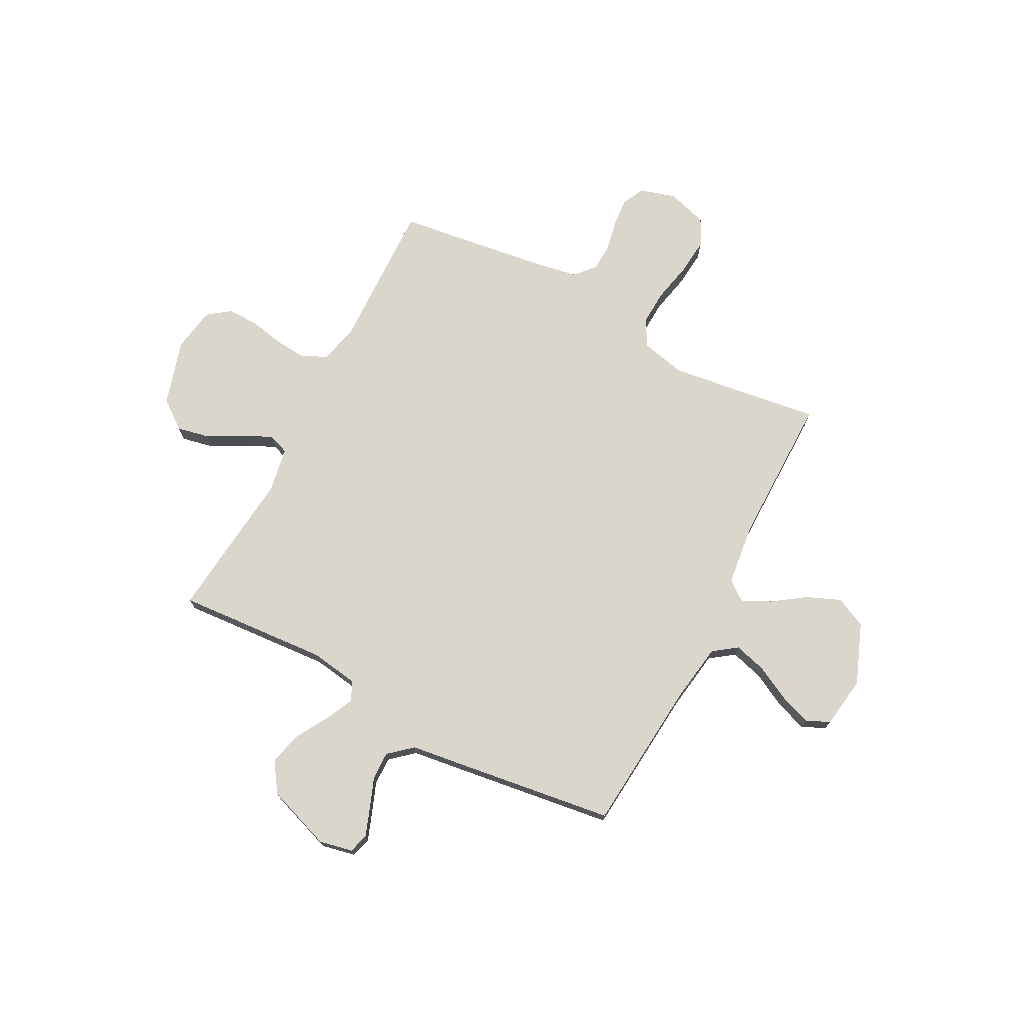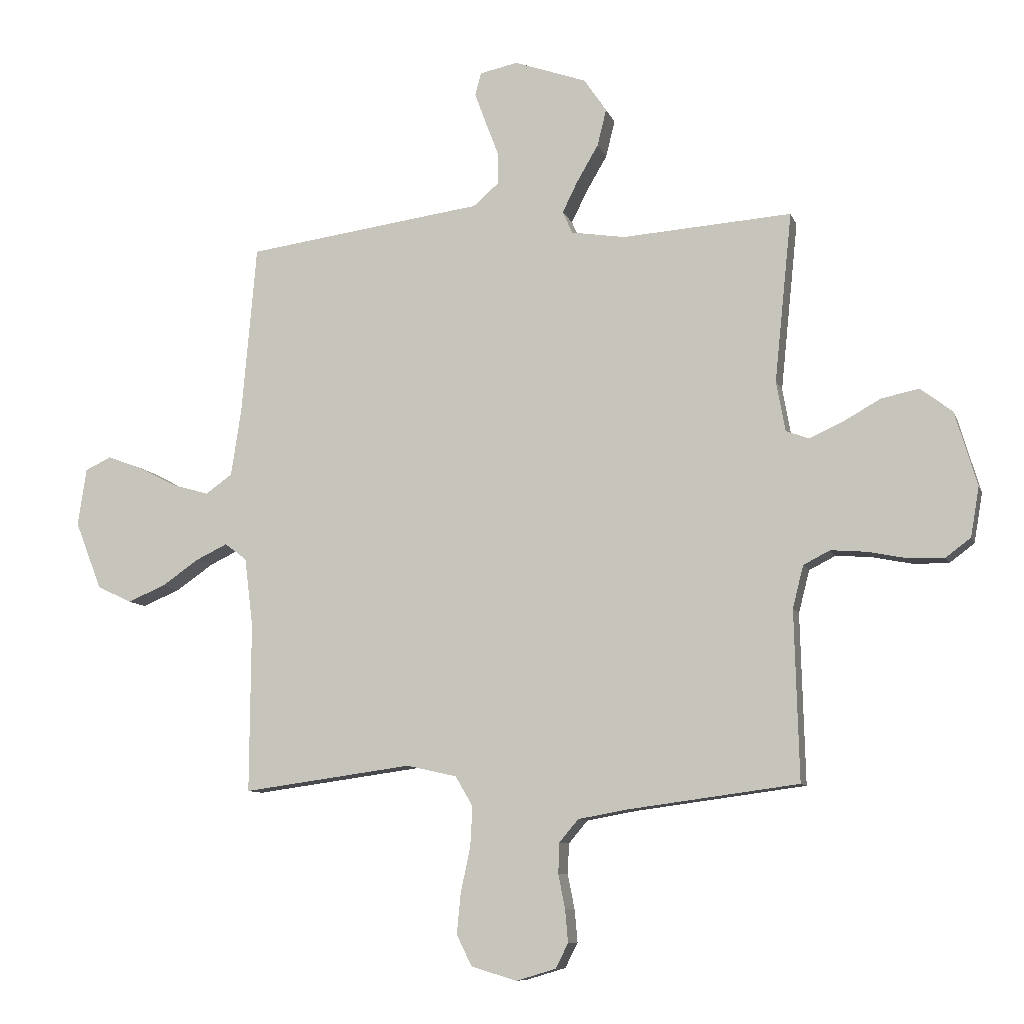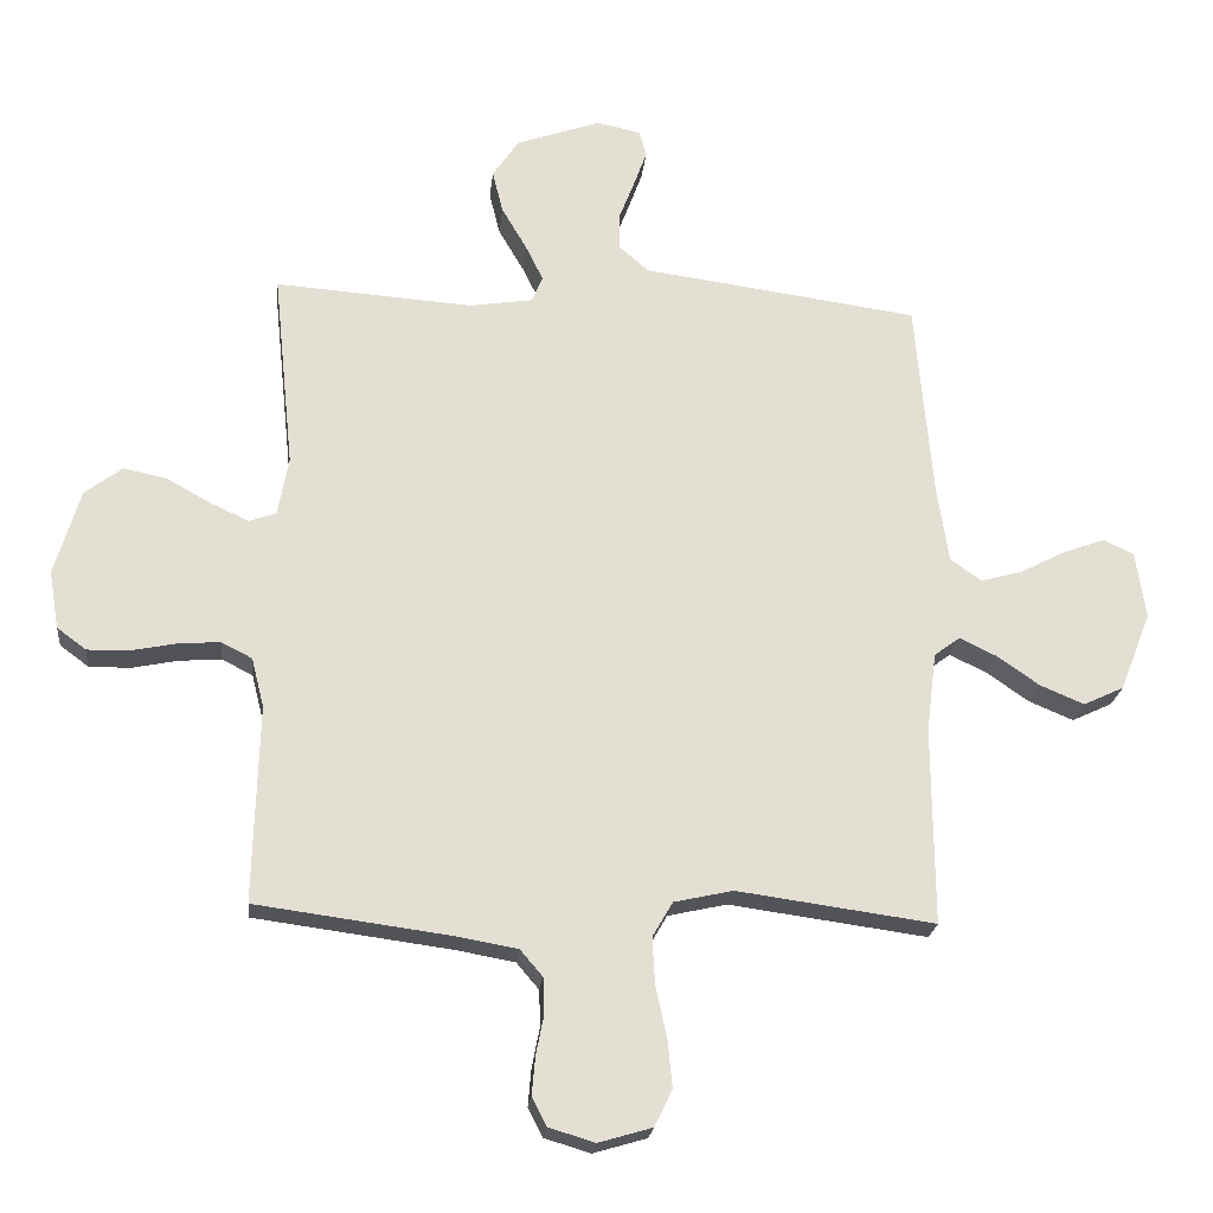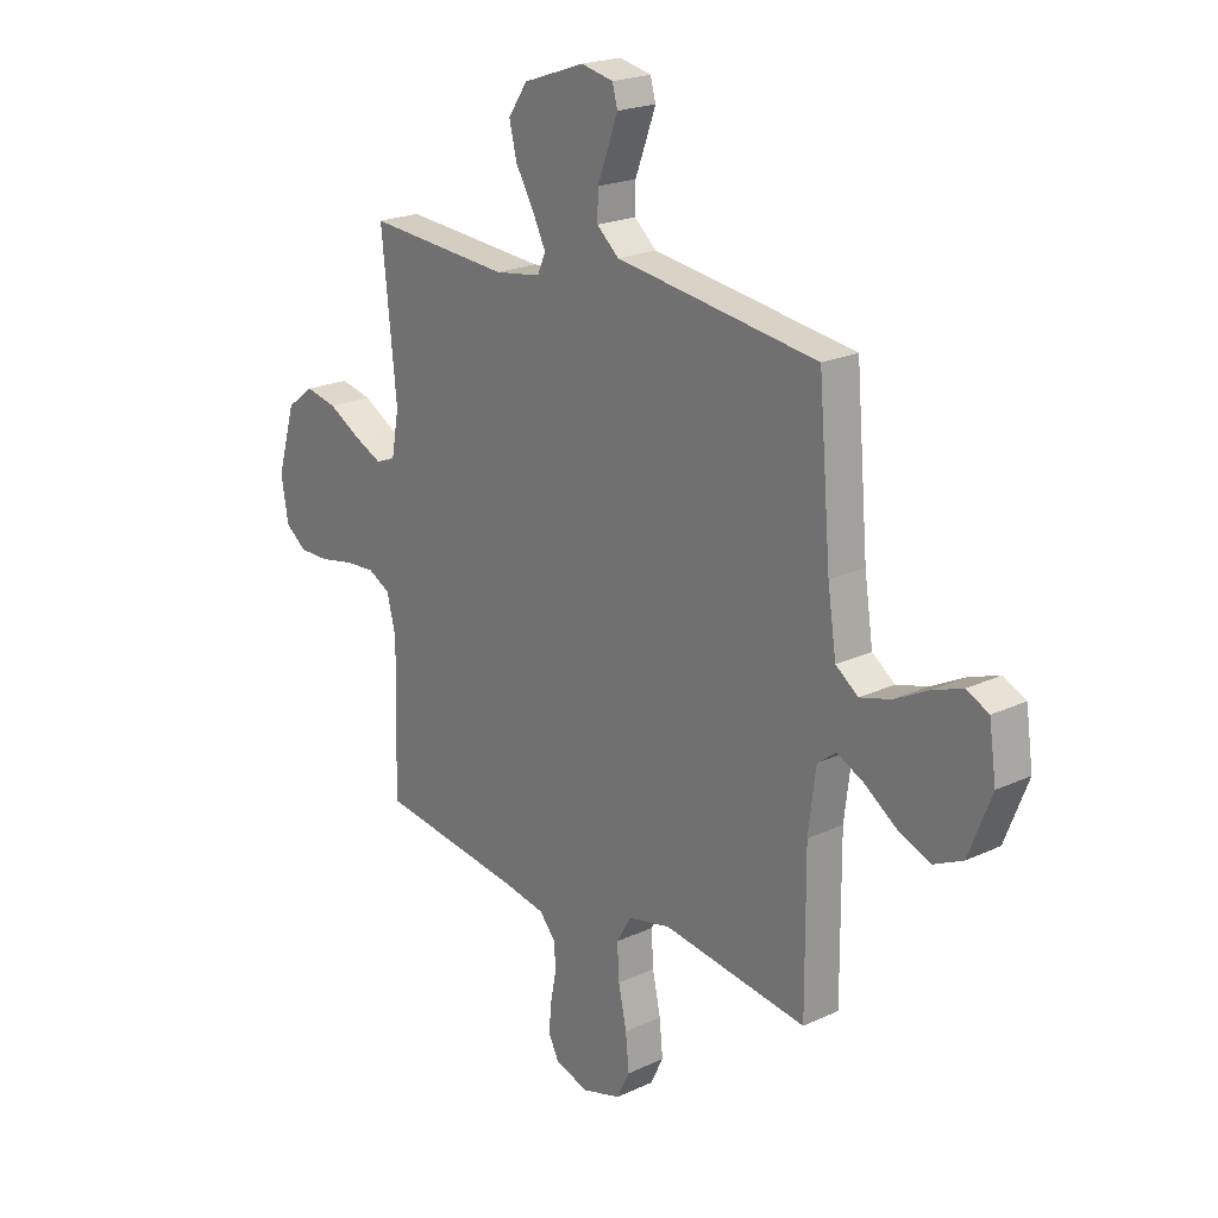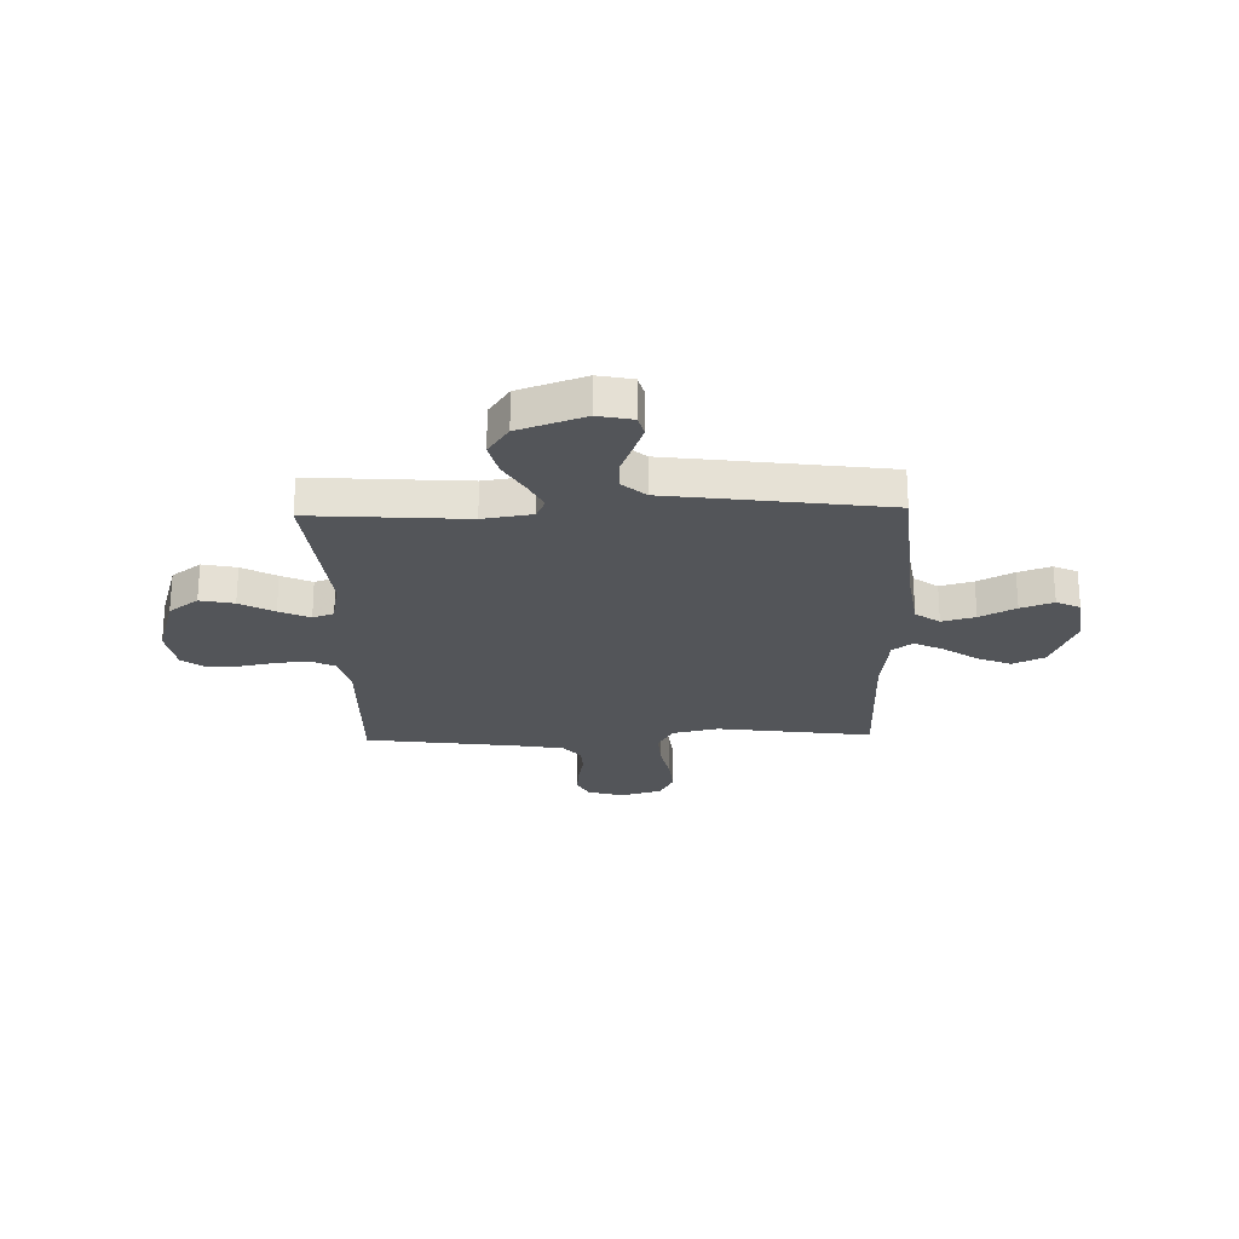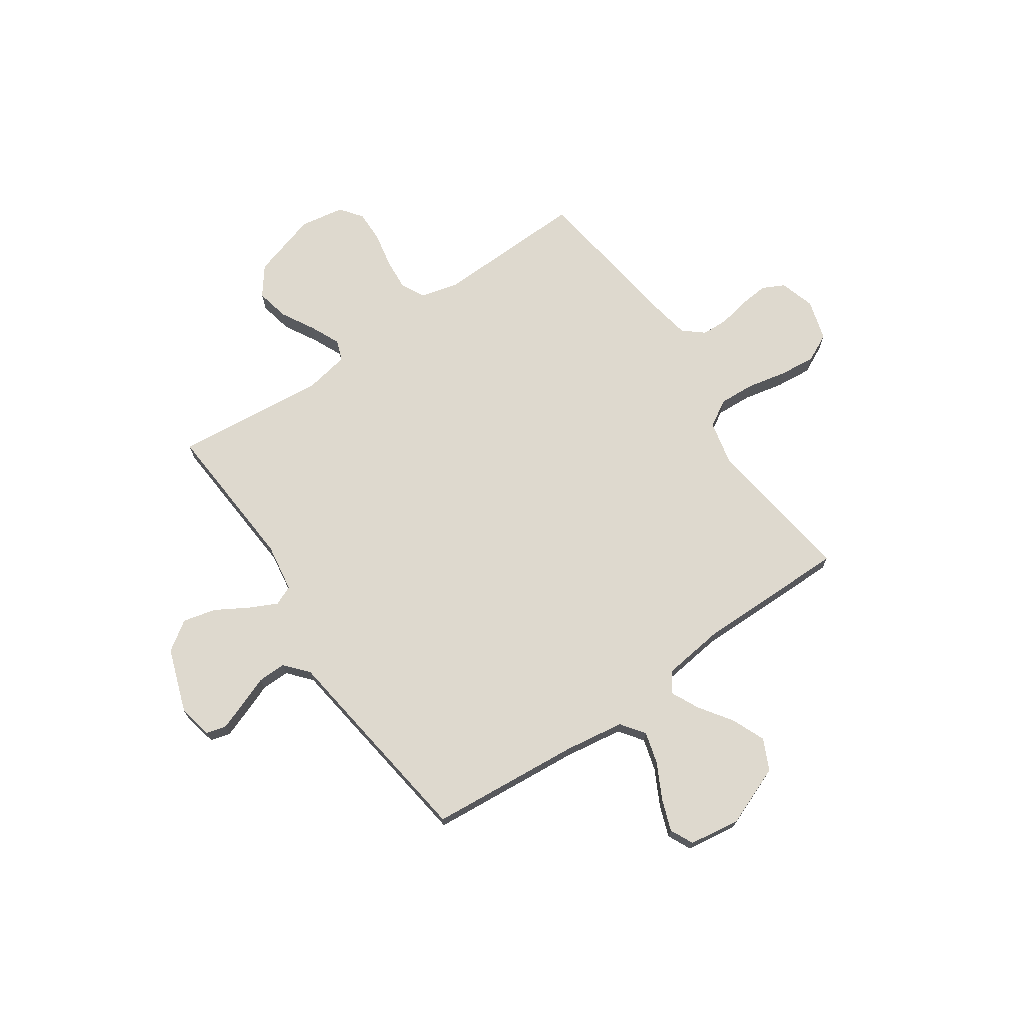
<metadata>
{"format":"obj","ext":"obj","renderer":"f3d","projection":"perspective","resolution":1024,"background":"white","views":[{"elev":73.5,"azim":27.6,"up":"+Y"},{"elev":-9.0,"azim":-165.0,"up":"+Z"},{"elev":-22.4,"azim":-5.9,"up":"+Z"},{"elev":21.4,"azim":50.3,"up":"+Z"},{"elev":-24.2,"azim":1.6,"up":"+Y"},{"elev":71.5,"azim":55.5,"up":"+Y"}]}
</metadata>
<code>
v 0.5 0.07 -0.5
v 0.2 0.07 -0.459
v 0.111 0.07 -0.479
v 0.08 0.07 -0.532
v 0.084 0.07 -0.603
v 0.101 0.07 -0.682
v 0.108 0.07 -0.754
v 0.081 0.07 -0.809
v 0 0.07 -0.833
v -0.07 0.07 -0.812
v -0.092 0.07 -0.768
v -0.087 0.07 -0.711
v -0.075 0.07 -0.65
v -0.077 0.07 -0.596
v -0.111 0.07 -0.556
v -0.2 0.07 -0.54
v -0.5 0.07 -0.5
v -0.492 0.07 -0.2
v -0.511 0.07 -0.125
v -0.558 0.07 -0.101
v -0.622 0.07 -0.106
v -0.691 0.07 -0.12
v -0.754 0.07 -0.121
v -0.798 0.07 -0.088
v -0.813 0.07 0
v -0.774 0.07 0.131
v -0.717 0.07 0.174
v -0.651 0.07 0.16
v -0.585 0.07 0.123
v -0.526 0.07 0.096
v -0.485 0.07 0.111
v -0.469 0.07 0.2
v -0.5 0.07 0.5
v -0.2 0.07 0.479
v -0.104 0.07 0.494
v -0.087 0.07 0.533
v -0.114 0.07 0.588
v -0.152 0.07 0.653
v -0.168 0.07 0.718
v -0.128 0.07 0.777
v 0 0.07 0.822
v 0.067 0.07 0.808
v 0.078 0.07 0.768
v 0.058 0.07 0.713
v 0.035 0.07 0.653
v 0.034 0.07 0.597
v 0.08 0.07 0.557
v 0.2 0.07 0.541
v 0.5 0.07 0.5
v 0.526 0.07 0.2
v 0.544 0.07 0.081
v 0.591 0.07 0.047
v 0.655 0.07 0.065
v 0.724 0.07 0.101
v 0.787 0.07 0.124
v 0.833 0.07 0.102
v 0.848 0.07 0
v 0.801 0.07 -0.12
v 0.74 0.07 -0.149
v 0.673 0.07 -0.121
v 0.608 0.07 -0.076
v 0.552 0.07 -0.049
v 0.513 0.07 -0.078
v 0.498 0.07 -0.2
v 0.5 0 -0.5
v 0.2 0 -0.459
v 0.111 0 -0.479
v 0.08 0 -0.532
v 0.084 0 -0.603
v 0.101 0 -0.682
v 0.108 0 -0.754
v 0.081 0 -0.809
v 0 0 -0.833
v -0.07 0 -0.812
v -0.092 0 -0.768
v -0.087 0 -0.711
v -0.075 0 -0.65
v -0.077 0 -0.596
v -0.111 0 -0.556
v -0.2 0 -0.54
v -0.5 0 -0.5
v -0.492 0 -0.2
v -0.511 0 -0.125
v -0.558 0 -0.101
v -0.622 0 -0.106
v -0.691 0 -0.12
v -0.754 0 -0.121
v -0.798 0 -0.088
v -0.813 0 0
v -0.774 0 0.131
v -0.717 0 0.174
v -0.651 0 0.16
v -0.585 0 0.123
v -0.526 0 0.096
v -0.485 0 0.111
v -0.469 0 0.2
v -0.5 0 0.5
v -0.2 0 0.479
v -0.104 0 0.494
v -0.087 0 0.533
v -0.114 0 0.588
v -0.152 0 0.653
v -0.168 0 0.718
v -0.128 0 0.777
v 0 0 0.822
v 0.067 0 0.808
v 0.078 0 0.768
v 0.058 0 0.713
v 0.035 0 0.653
v 0.034 0 0.597
v 0.08 0 0.557
v 0.2 0 0.541
v 0.5 0 0.5
v 0.526 0 0.2
v 0.544 0 0.081
v 0.591 0 0.047
v 0.655 0 0.065
v 0.724 0 0.101
v 0.787 0 0.124
v 0.833 0 0.102
v 0.848 0 0
v 0.801 0 -0.12
v 0.74 0 -0.149
v 0.673 0 -0.121
v 0.608 0 -0.076
v 0.552 0 -0.049
v 0.513 0 -0.078
v 0.498 0 -0.2
f 59 60 61
f 58 59 61
f 57 58 61
f 56 57 61
f 55 56 61
f 54 55 61
f 53 54 61
f 52 53 61 62
f 51 52 62 63
f 47 48 49 50
f 47 50 51 63
f 43 44 45
f 42 43 45
f 41 42 45
f 40 41 45
f 39 40 45
f 38 39 45
f 37 38 45
f 36 37 45 46
f 47 63 64
f 46 47 64
f 36 46 64
f 35 36 64
f 27 28 29
f 26 27 29
f 25 26 29
f 24 25 29
f 23 24 29
f 22 23 29
f 21 22 29
f 20 21 29 30
f 19 20 30 31
f 16 17 18
f 19 31 32
f 18 19 32
f 16 18 32
f 15 16 32
f 11 12 13
f 10 11 13
f 9 10 13
f 8 9 13
f 7 8 13
f 6 7 13
f 5 6 13
f 4 5 13 14
f 32 33 34
f 15 32 34
f 14 15 34
f 4 14 34
f 3 4 34
f 34 35 64
f 3 34 64
f 2 3 64
f 1 2 64
f 125 124 123
f 125 123 122
f 125 122 121
f 125 121 120
f 125 120 119
f 125 119 118
f 125 118 117
f 126 125 117 116
f 127 126 116 115
f 114 113 112 111
f 127 115 114 111
f 109 108 107
f 109 107 106
f 109 106 105
f 109 105 104
f 109 104 103
f 109 103 102
f 109 102 101
f 110 109 101 100
f 128 127 111
f 128 111 110
f 128 110 100
f 128 100 99
f 93 92 91
f 93 91 90
f 93 90 89
f 93 89 88
f 93 88 87
f 93 87 86
f 93 86 85
f 94 93 85 84
f 95 94 84 83
f 82 81 80
f 96 95 83
f 96 83 82
f 96 82 80
f 96 80 79
f 77 76 75
f 77 75 74
f 77 74 73
f 77 73 72
f 77 72 71
f 77 71 70
f 77 70 69
f 78 77 69 68
f 98 97 96
f 98 96 79
f 98 79 78
f 98 78 68
f 98 68 67
f 128 99 98
f 128 98 67
f 128 67 66
f 128 66 65
f 1 65 66 2
f 2 66 67 3
f 3 67 68 4
f 4 68 69 5
f 5 69 70 6
f 6 70 71 7
f 7 71 72 8
f 8 72 73 9
f 9 73 74 10
f 10 74 75 11
f 11 75 76 12
f 12 76 77 13
f 13 77 78 14
f 14 78 79 15
f 15 79 80 16
f 16 80 81 17
f 17 81 82 18
f 18 82 83 19
f 19 83 84 20
f 20 84 85 21
f 21 85 86 22
f 22 86 87 23
f 23 87 88 24
f 24 88 89 25
f 25 89 90 26
f 26 90 91 27
f 27 91 92 28
f 28 92 93 29
f 29 93 94 30
f 30 94 95 31
f 31 95 96 32
f 32 96 97 33
f 33 97 98 34
f 34 98 99 35
f 35 99 100 36
f 36 100 101 37
f 37 101 102 38
f 38 102 103 39
f 39 103 104 40
f 40 104 105 41
f 41 105 106 42
f 42 106 107 43
f 43 107 108 44
f 44 108 109 45
f 45 109 110 46
f 46 110 111 47
f 47 111 112 48
f 48 112 113 49
f 49 113 114 50
f 50 114 115 51
f 51 115 116 52
f 52 116 117 53
f 53 117 118 54
f 54 118 119 55
f 55 119 120 56
f 56 120 121 57
f 57 121 122 58
f 58 122 123 59
f 59 123 124 60
f 60 124 125 61
f 61 125 126 62
f 62 126 127 63
f 63 127 128 64
f 64 128 65 1

</code>
